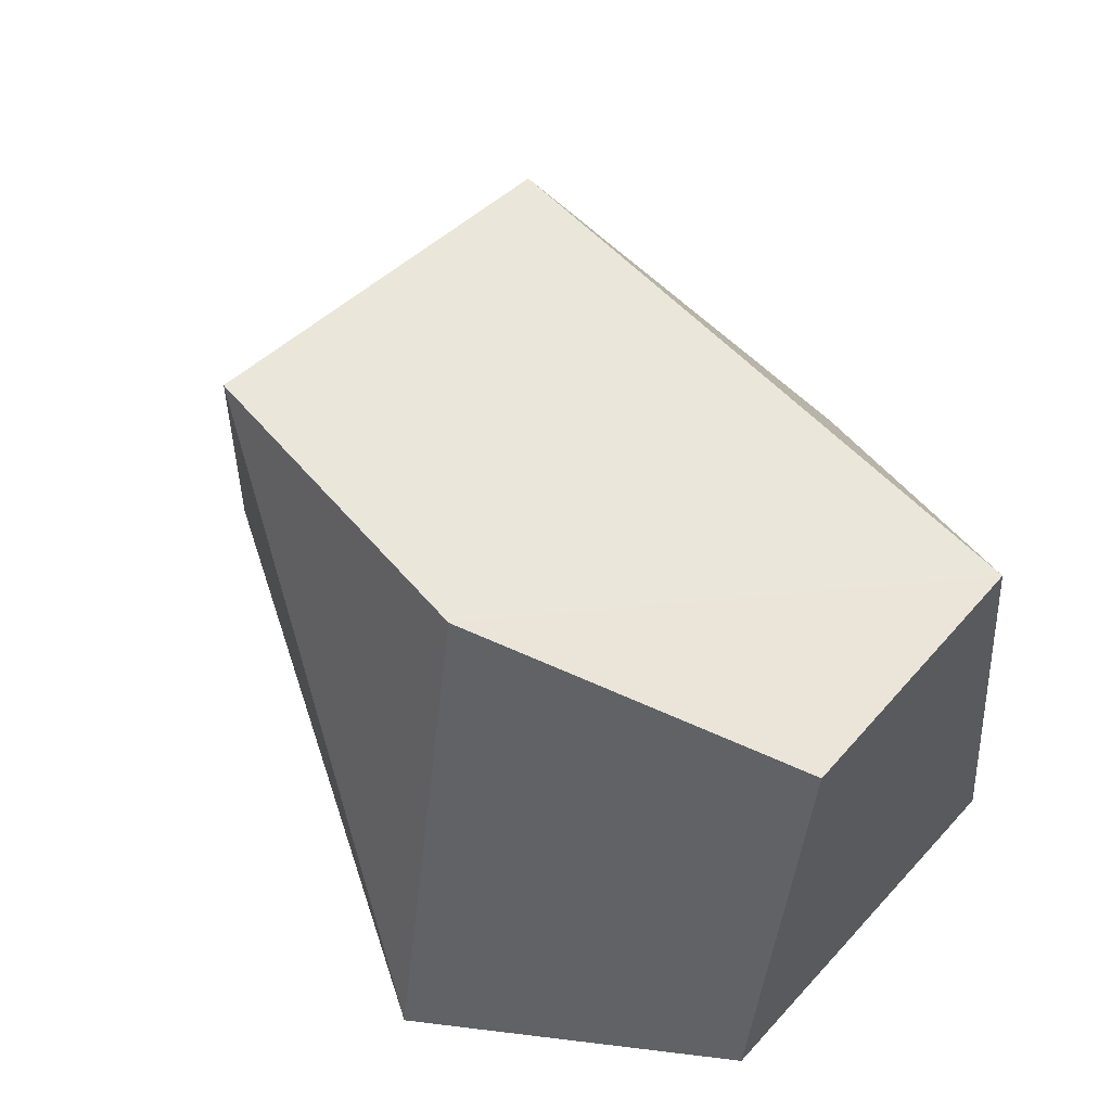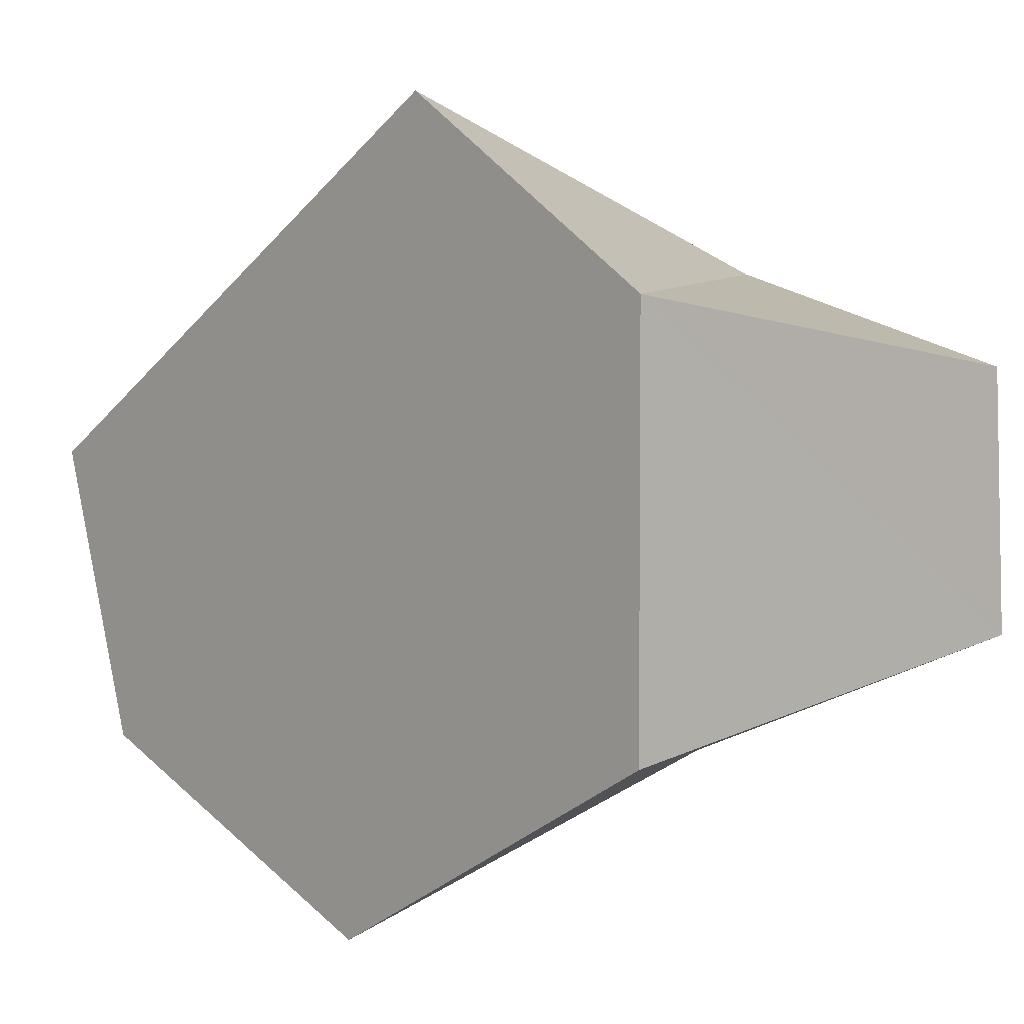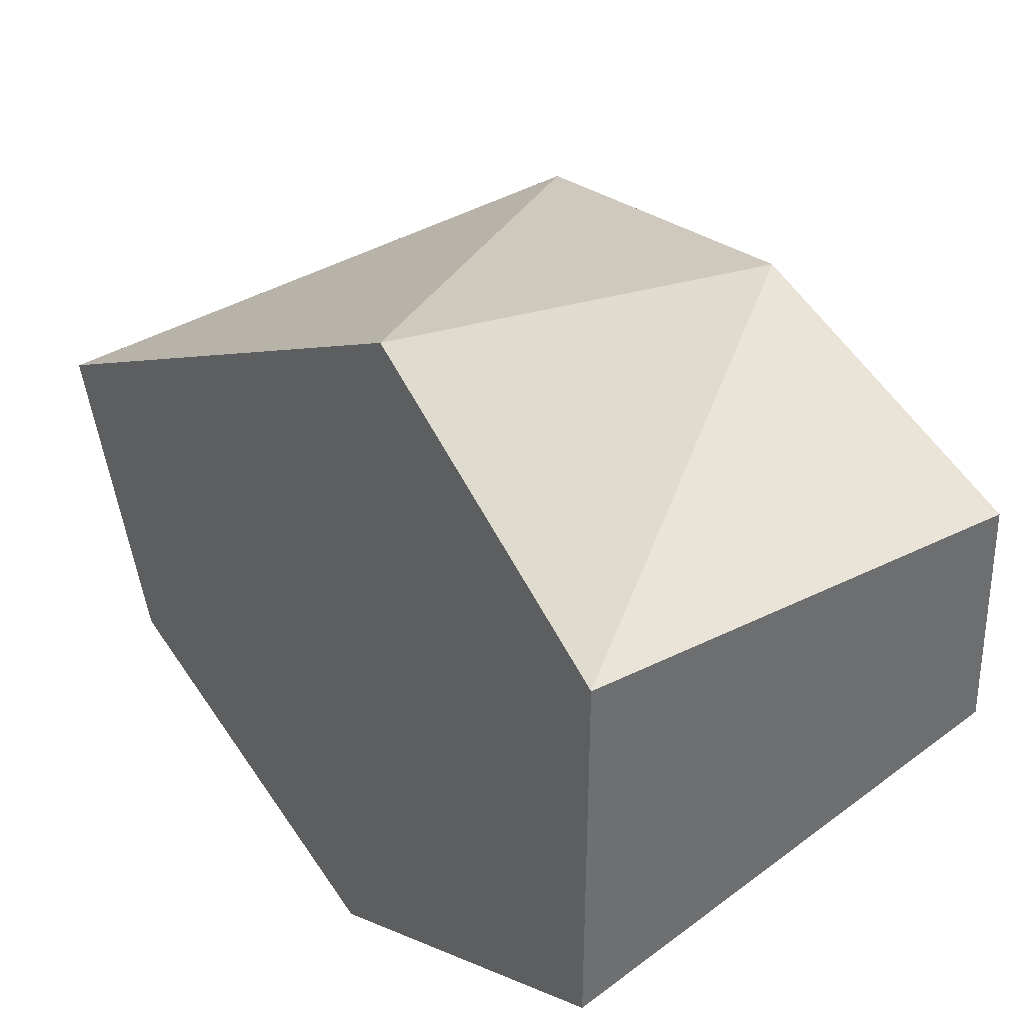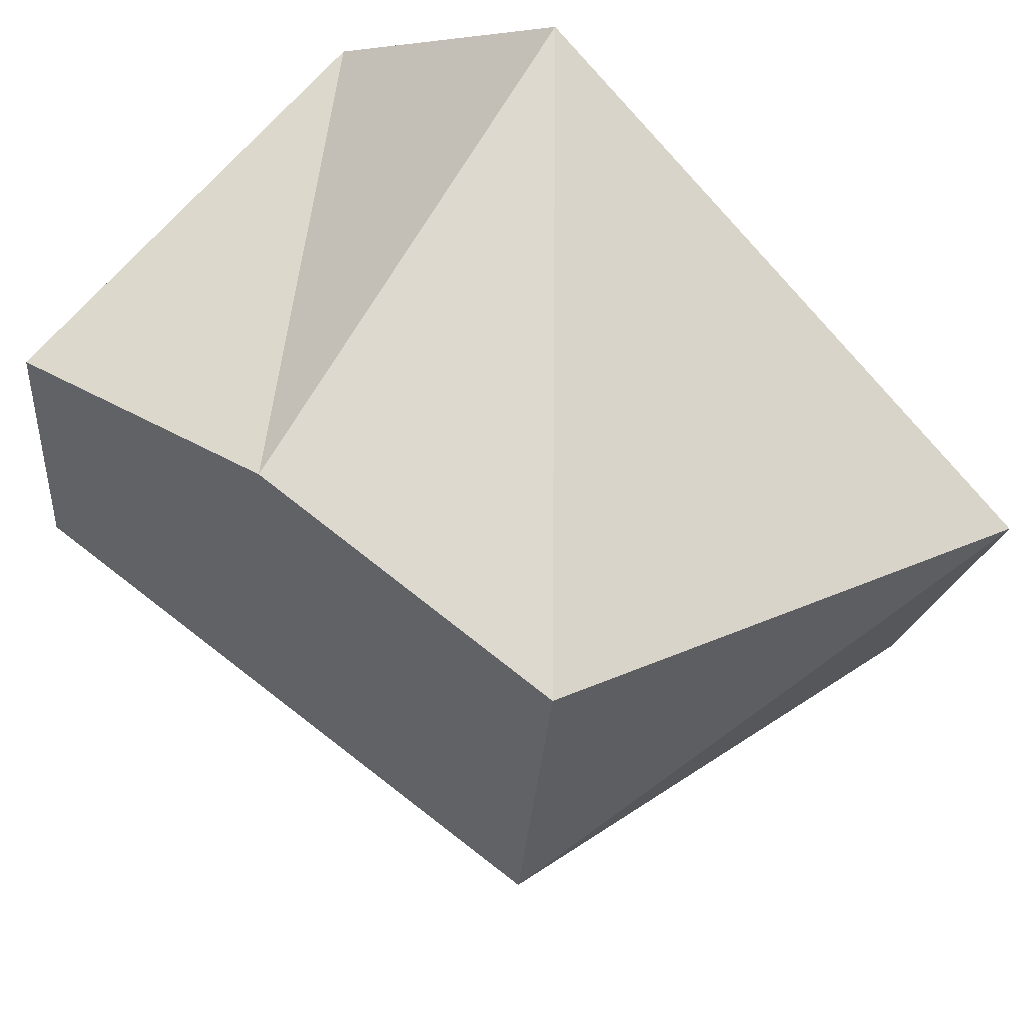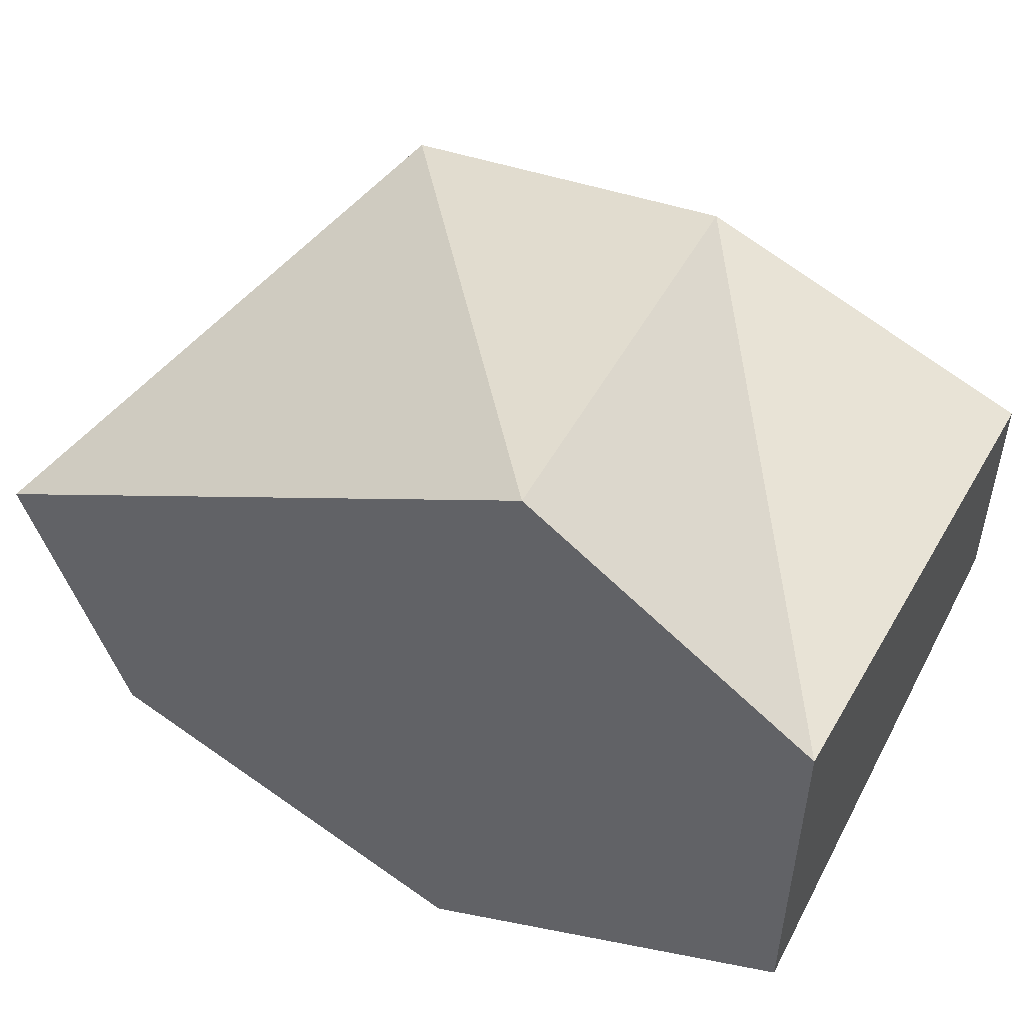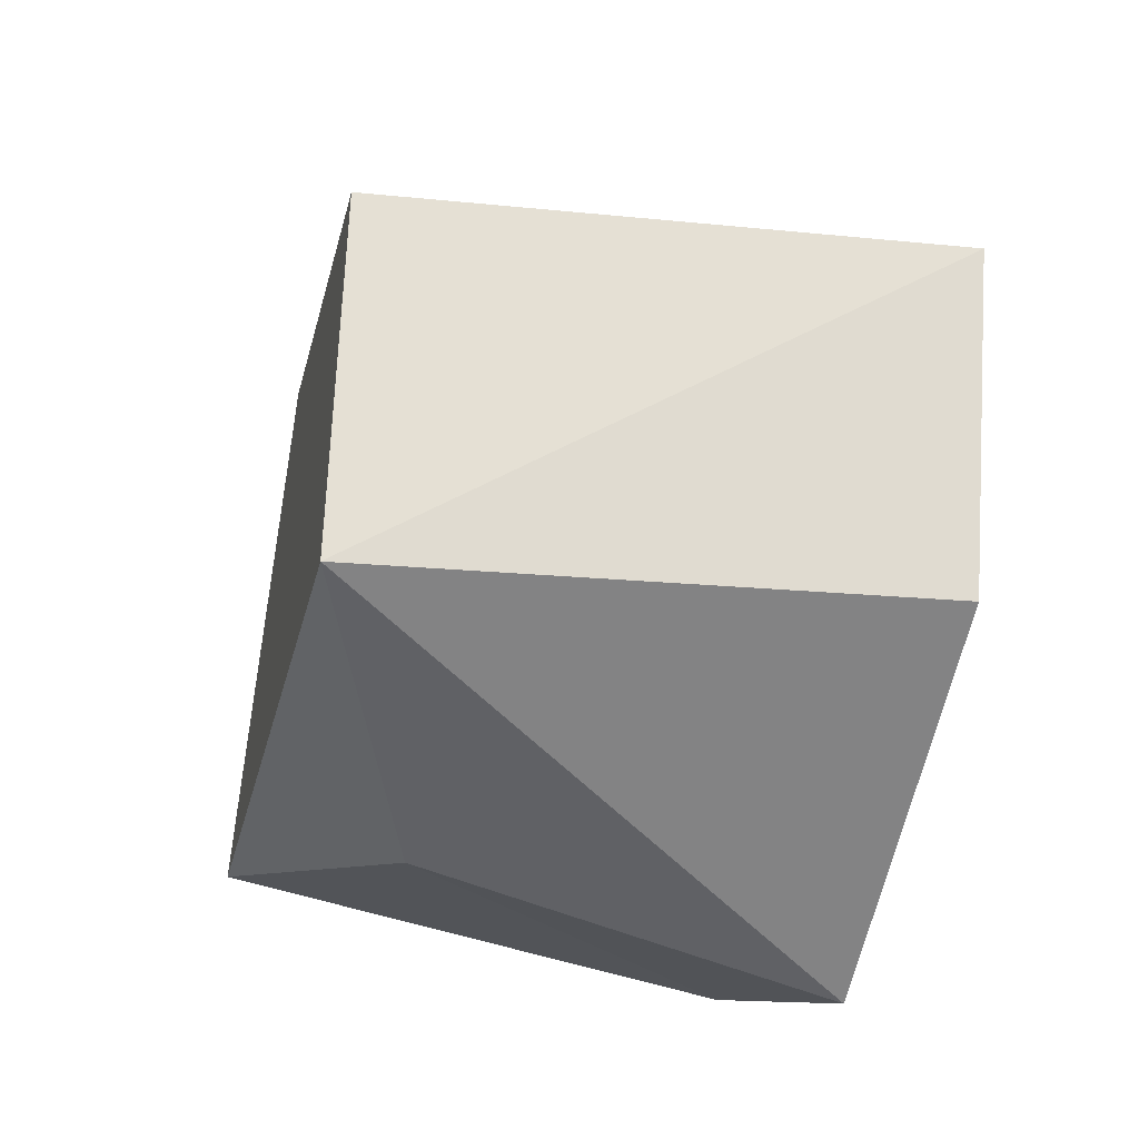
<metadata>
{"format":"obj","ext":"obj","renderer":"f3d","projection":"perspective","resolution":1024,"background":"white","views":[{"elev":55.2,"azim":-138.7,"up":"+Z"},{"elev":3.2,"azim":-132.9,"up":"+Y"},{"elev":38.5,"azim":-128.1,"up":"+Y"},{"elev":53.2,"azim":38.0,"up":"+Y"},{"elev":52.5,"azim":-151.8,"up":"+Y"},{"elev":-38.0,"azim":76.9,"up":"+Y"}]}
</metadata>
<code>
v  -0.03383 0.07188 0.1571
v  -0.04964 0.1173 0.002004
v  -0.1359 0.05929 0.002046
v  -0.1355 -0.03781 0.1568
v  -0.136 0.04157 0.1524
v  -0.1359 -0.06083 0.002001
v  0.06911 0.05479 0.1571
v  0.1255 0.01381 0.002038
v  0.09665 -0.07732 0.002001
v  -0.0188 -0.1247 0.002261
v  -0.05163 -0.07741 0.1153
v  0.05758 -0.06266 0.1568
f 1 2 3
f 4 5 3
f 6 4 3
f 2 7 8
f 9 10 6
f 6 8 9
f 6 3 2
f 2 8 6
f 6 10 11
f 12 10 9
f 4 1 5
f 6 11 4
f 1 3 5
f 1 12 7
f 1 4 12
f 7 12 8
f 12 11 10
f 11 12 4
f 9 8 12
f 1 7 2

</code>
